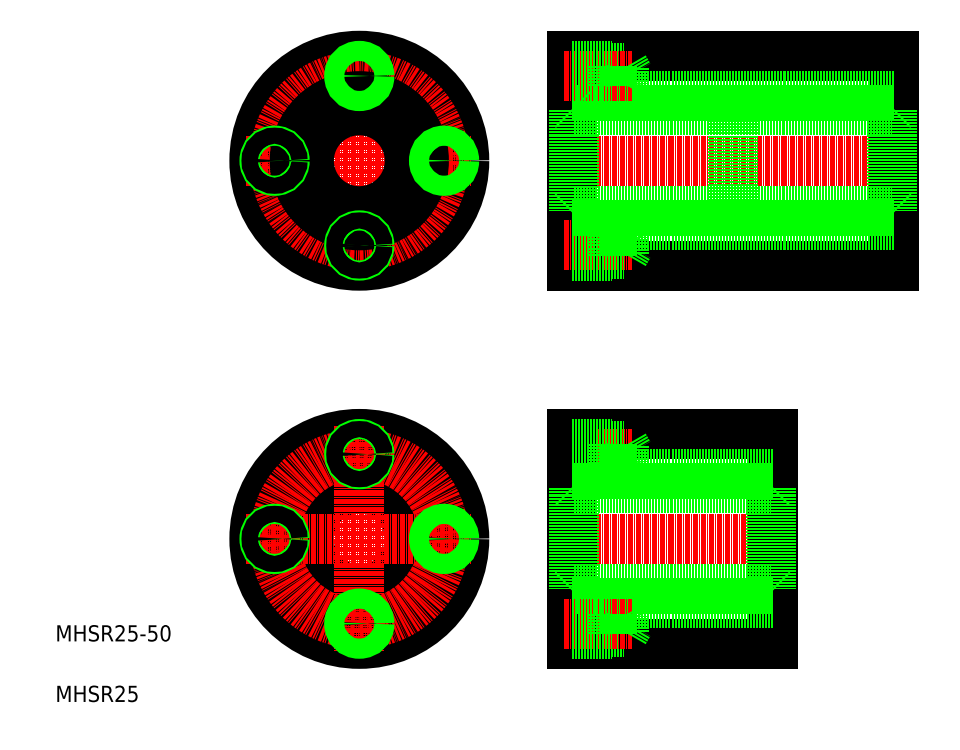
<metadata>
{"format":"dxf","ext":"dxf","renderer":"ezdxf+matplotlib","layout":"modelspace","background":"white","min_lineweight":24,"dpi":150}
</metadata>
<code>
0
SECTION
2
ENTITIES
0
LINE
8
0
10
137.9
20
170.1
30
0
11
217.9
21
170.1
31
0
0
LINE
8
0
10
137.9
20
118.1
30
0
11
217.9
21
118.1
31
0
0
LINE
8
0
10
137.9
20
24.4
30
0
11
187.9
21
24.4
31
0
0
LINE
8
0
10
137.9
20
76.4
30
0
11
187.9
21
76.4
31
0
0
LINE
8
CENTER
10
135.9
20
71.4
30
0
11
152.9
21
71.4
31
0
0
LINE
8
CENTER
10
135.9
20
50.4
30
0
11
189.9
21
50.4
31
0
0
LINE
8
CENTER
10
135.9
20
144.1
30
0
11
220.2
21
144.1
31
0
0
TEXT
8
0
10
10
20
10
30
0
40
4
1
MHSR25
0
TEXT
8
0
10
10
20
25
30
0
40
4
1
MHSR25-50
0
LINE
8
0
10
137.9
20
76.4
30
0
11
137.9
21
24.4
31
0
0
CIRCLE
8
0
10
85.31
20
50.4
30
0
40
16
0
CIRCLE
8
0
10
85.31
20
50.4
30
0
40
26
0
CIRCLE
8
0
10
85.31
20
50.4
30
0
40
12.5
0
CIRCLE
8
CENTER
10
85.31
20
50.4
30
0
40
21
0
LINE
8
CENTER
10
85.31
20
78.4
30
0
11
85.31
21
22.4
31
0
0
CIRCLE
8
0
10
85.31
20
29.4
30
0
40
2
0
CIRCLE
8
0
10
85.31
20
29.4
30
0
40
2.5
0
LINE
8
CENTER
10
57.31
20
50.4
30
0
11
113.3
21
50.4
31
0
0
CIRCLE
8
0
10
85.31
20
71.4
30
0
40
2.5
0
CIRCLE
8
0
10
85.31
20
71.4
30
0
40
2
0
CIRCLE
8
0
10
64.31
20
50.4
30
0
40
2.5
0
CIRCLE
8
0
10
64.31
20
50.4
30
0
40
2
0
CIRCLE
8
0
10
106.3
20
50.4
30
0
40
2
0
CIRCLE
8
0
10
106.3
20
50.4
30
0
40
2.5
0
LINE
8
CENTER
10
85.31
20
172.1
30
0
11
85.31
21
116.1
31
0
0
CIRCLE
8
0
10
85.31
20
144.1
30
0
40
26
0
CIRCLE
8
CENTER
10
85.31
20
144.1
30
0
40
21
0
LINE
8
CENTER
10
57.31
20
144.1
30
0
11
113.3
21
144.1
31
0
0
CIRCLE
8
0
10
85.31
20
144.1
30
0
40
12.5
0
CIRCLE
8
0
10
85.31
20
144.1
30
0
40
16
0
CIRCLE
8
0
10
85.31
20
123.1
30
0
40
2.5
0
CIRCLE
8
0
10
85.31
20
123.1
30
0
40
2
0
CIRCLE
8
0
10
64.31
20
144.1
30
0
40
2.5
0
CIRCLE
8
0
10
64.31
20
144.1
30
0
40
2
0
CIRCLE
8
0
10
85.31
20
165.1
30
0
40
2
0
CIRCLE
8
0
10
85.31
20
165.1
30
0
40
2.5
0
LINE
8
0
10
137.9
20
170.1
30
0
11
137.9
21
118.1
31
0
0
CIRCLE
8
0
10
106.3
20
144.1
30
0
40
2
0
CIRCLE
8
0
10
106.3
20
144.1
30
0
40
2.5
0
LINE
8
0
10
187.9
20
76.4
30
0
11
187.9
21
24.4
31
0
0
LINE
8
0
10
157.9
20
170.1
30
0
11
157.9
21
170.1
31
0
0
LINE
8
0
10
177.9
20
160.1
30
0
11
177.9
21
128.1
31
0
0
LINE
8
0
10
177.9
20
170.1
30
0
11
177.9
21
170.1
31
0
0
LINE
8
0
10
217.9
20
170.1
30
0
11
217.9
21
118.1
31
0
0
LINE
8
0
10
137.9
20
68.9
30
0
11
147.9
21
68.9
31
0
0
LINE
8
0
10
137.9
20
73.9
30
0
11
147.9
21
73.9
31
0
0
LINE
8
0
10
137.9
20
73.4
30
0
11
150.9
21
73.4
31
0
0
LINE
8
0
10
137.9
20
69.4
30
0
11
150.9
21
69.4
31
0
0
LINE
8
0
10
147.9
20
73.9
30
0
11
147.9
21
68.9
31
0
0
LINE
8
0
10
150.9
20
69.4
30
0
11
152.1
21
71.4
31
0
0
LINE
8
0
10
150.9
20
73.4
30
0
11
150.9
21
69.4
31
0
0
LINE
8
0
10
150.9
20
73.4
30
0
11
152.1
21
71.4
31
0
0
LINE
8
0
10
137.9
20
66.4
30
0
11
187.9
21
66.4
31
0
0
LINE
8
0
10
138.4
20
62.9
30
0
11
187.4
21
62.9
31
0
0
LINE
8
0
10
137.9
20
34.4
30
0
11
187.9
21
34.4
31
0
0
LINE
8
0
10
138.4
20
37.9
30
0
11
187.4
21
37.9
31
0
0
LINE
8
0
10
138.4
20
62.9
30
0
11
138.4
21
37.9
31
0
0
LINE
8
0
10
138.4
20
37.9
30
0
11
137.9
21
37.4
31
0
0
LINE
8
0
10
138.4
20
62.9
30
0
11
137.9
21
63.4
31
0
0
LINE
8
0
10
187.4
20
62.9
30
0
11
187.4
21
37.9
31
0
0
LINE
8
0
10
187.4
20
37.9
30
0
11
187.9
21
37.4
31
0
0
LINE
8
0
10
187.4
20
62.9
30
0
11
187.9
21
63.4
31
0
0
LINE
8
0
10
137.9
20
27.4
30
0
11
150.9
21
27.4
31
0
0
LINE
8
0
10
137.9
20
31.4
30
0
11
150.9
21
31.4
31
0
0
LINE
8
CENTER
10
135.9
20
29.4
30
0
11
152.9
21
29.4
31
0
0
LINE
8
0
10
147.9
20
26.9
30
0
11
147.9
21
31.9
31
0
0
LINE
8
0
10
137.9
20
31.9
30
0
11
147.9
21
31.9
31
0
0
LINE
8
0
10
137.9
20
26.9
30
0
11
147.9
21
26.9
31
0
0
LINE
8
0
10
150.9
20
27.4
30
0
11
150.9
21
31.4
31
0
0
LINE
8
0
10
150.9
20
27.4
30
0
11
152.1
21
29.4
31
0
0
LINE
8
0
10
150.9
20
31.4
30
0
11
152.1
21
29.4
31
0
0
LINE
8
CENTER
10
135.9
20
123.1
30
0
11
152.9
21
123.1
31
0
0
LINE
8
0
10
137.9
20
125.1
30
0
11
150.9
21
125.1
31
0
0
LINE
8
0
10
137.9
20
121.1
30
0
11
150.9
21
121.1
31
0
0
LINE
8
0
10
137.9
20
160.1
30
0
11
217.9
21
160.1
31
0
0
LINE
8
0
10
137.9
20
128.1
30
0
11
217.9
21
128.1
31
0
0
LINE
8
0
10
138.4
20
156.6
30
0
11
217.4
21
156.6
31
0
0
LINE
8
0
10
138.4
20
131.6
30
0
11
217.4
21
131.6
31
0
0
LINE
8
0
10
137.9
20
167.1
30
0
11
150.9
21
167.1
31
0
0
LINE
8
0
10
137.9
20
163.1
30
0
11
150.9
21
163.1
31
0
0
LINE
8
CENTER
10
135.9
20
165.1
30
0
11
152.9
21
165.1
31
0
0
LINE
8
0
10
138.4
20
156.6
30
0
11
138.4
21
131.6
31
0
0
LINE
8
0
10
147.9
20
120.6
30
0
11
147.9
21
125.6
31
0
0
LINE
8
0
10
137.9
20
120.6
30
0
11
147.9
21
120.6
31
0
0
LINE
8
0
10
137.9
20
125.6
30
0
11
147.9
21
125.6
31
0
0
LINE
8
0
10
138.4
20
131.6
30
0
11
137.9
21
131.1
31
0
0
LINE
8
0
10
147.9
20
167.6
30
0
11
147.9
21
162.6
31
0
0
LINE
8
0
10
138.4
20
156.6
30
0
11
137.9
21
157.1
31
0
0
LINE
8
0
10
137.9
20
162.6
30
0
11
147.9
21
162.6
31
0
0
LINE
8
0
10
137.9
20
167.6
30
0
11
147.9
21
167.6
31
0
0
LINE
8
0
10
217.4
20
156.6
30
0
11
217.4
21
131.6
31
0
0
LINE
8
0
10
150.9
20
125.1
30
0
11
152.1
21
123.1
31
0
0
LINE
8
0
10
150.9
20
121.1
30
0
11
150.9
21
125.1
31
0
0
LINE
8
0
10
150.9
20
121.1
30
0
11
152.1
21
123.1
31
0
0
LINE
8
0
10
217.4
20
131.6
30
0
11
217.9
21
131.1
31
0
0
LINE
8
0
10
150.9
20
167.1
30
0
11
150.9
21
163.1
31
0
0
LINE
8
0
10
150.9
20
167.1
30
0
11
152.1
21
165.1
31
0
0
LINE
8
0
10
150.9
20
163.1
30
0
11
152.1
21
165.1
31
0
0
LINE
8
0
10
217.4
20
156.6
30
0
11
217.9
21
157.1
31
0
0
ENDSEC
0
EOF

</code>
